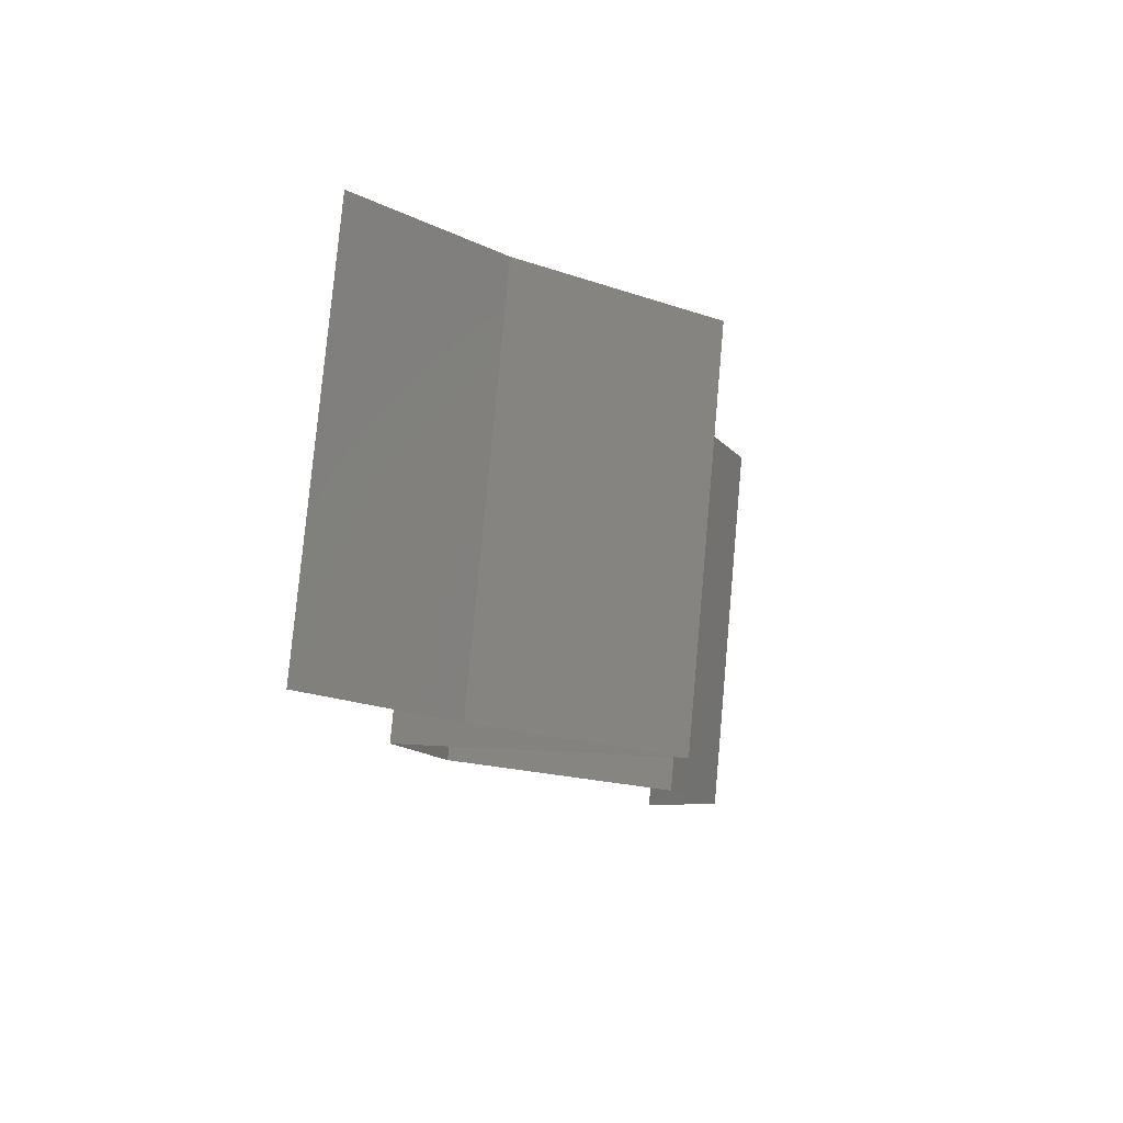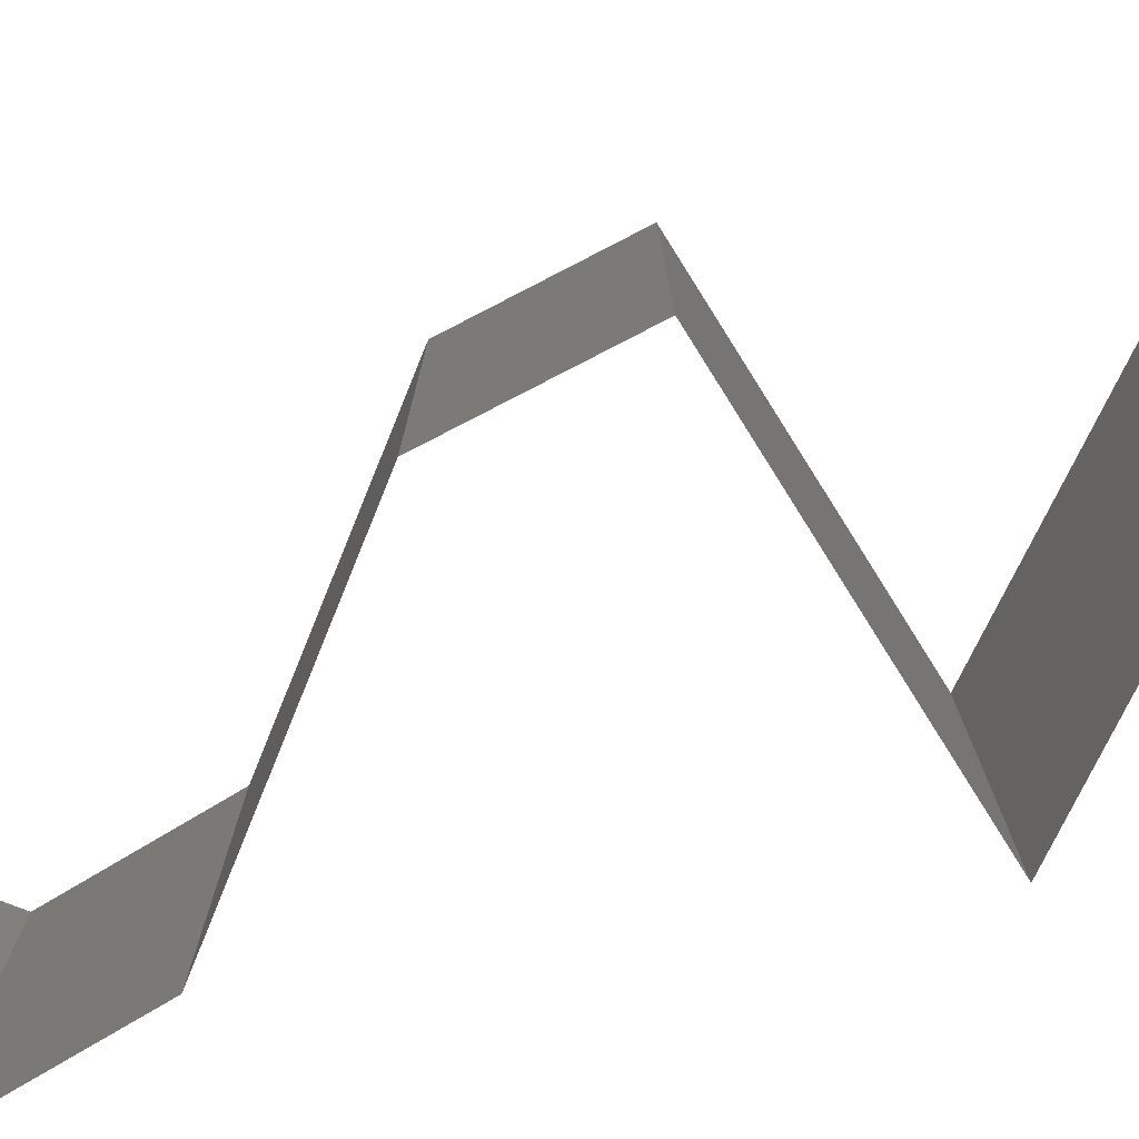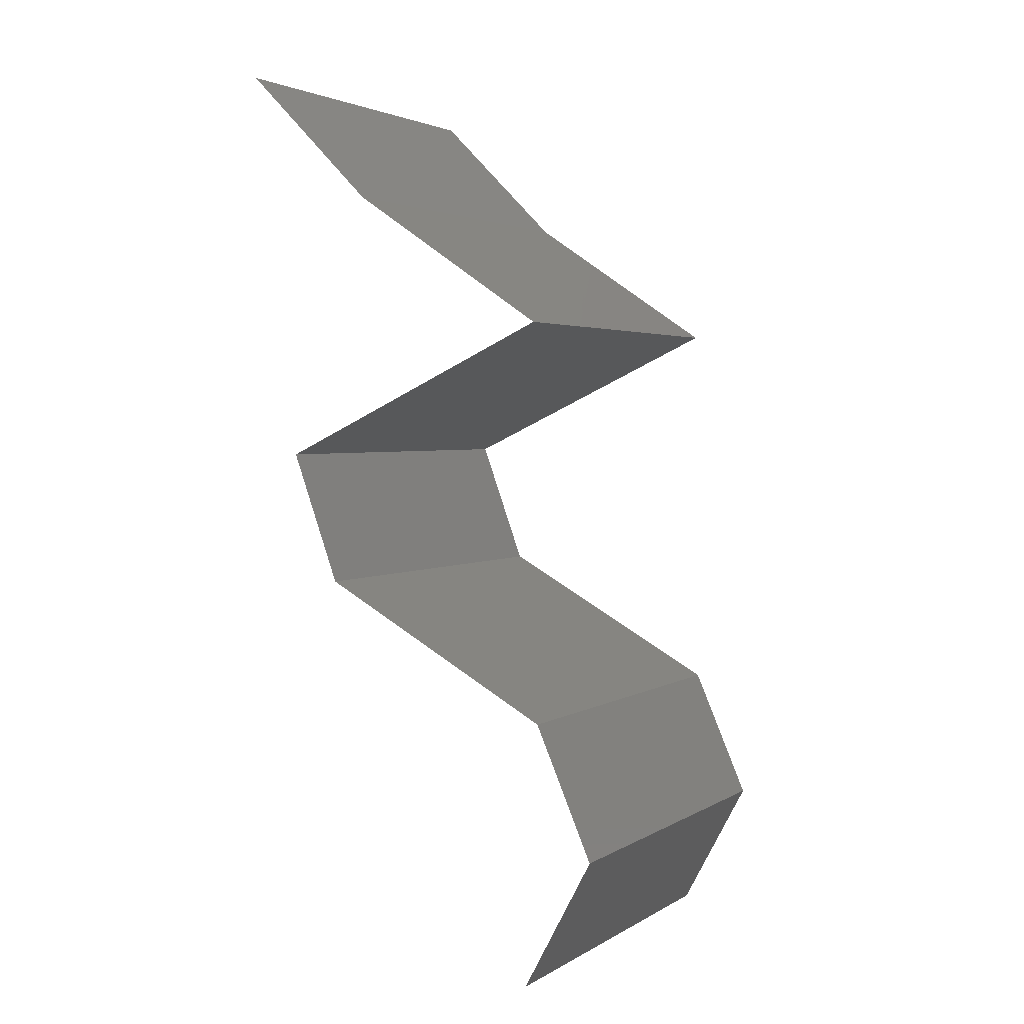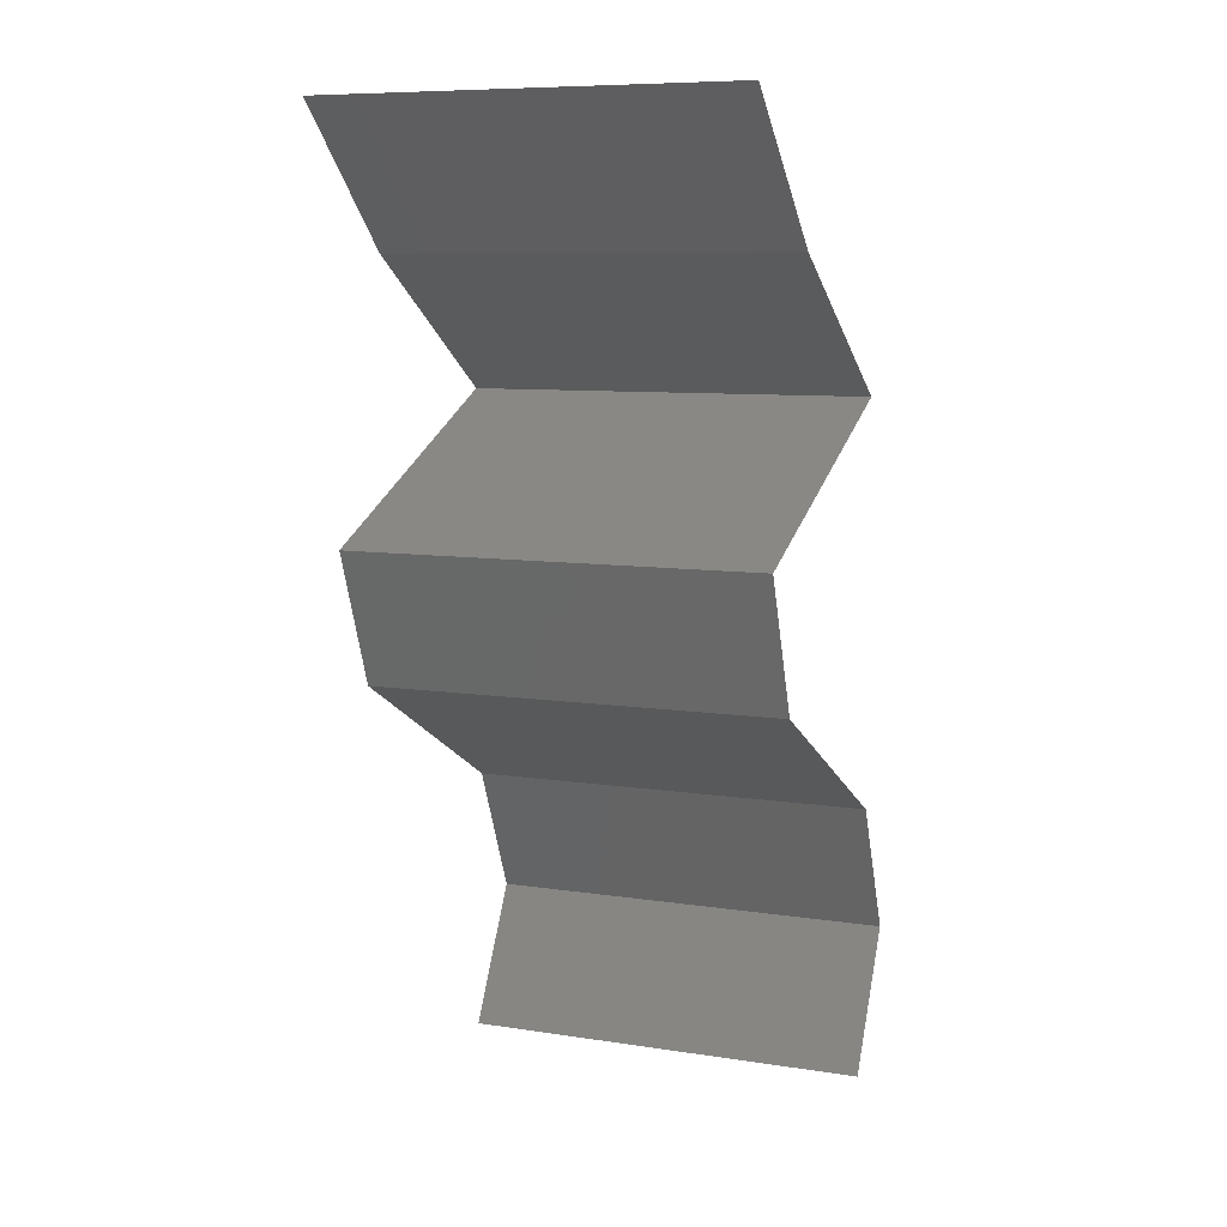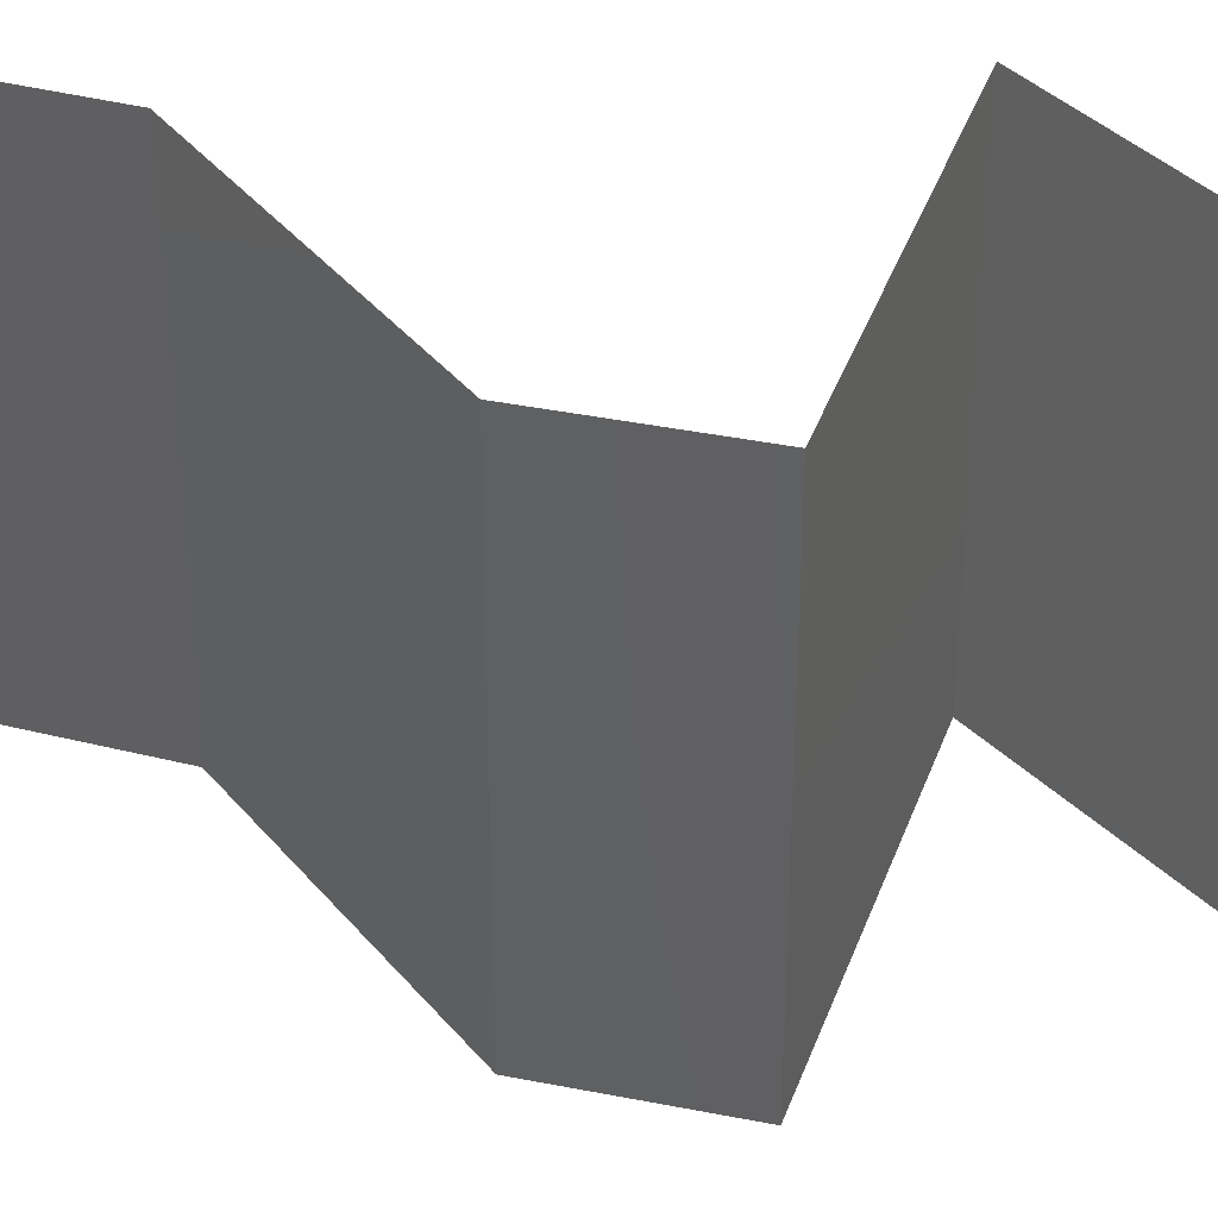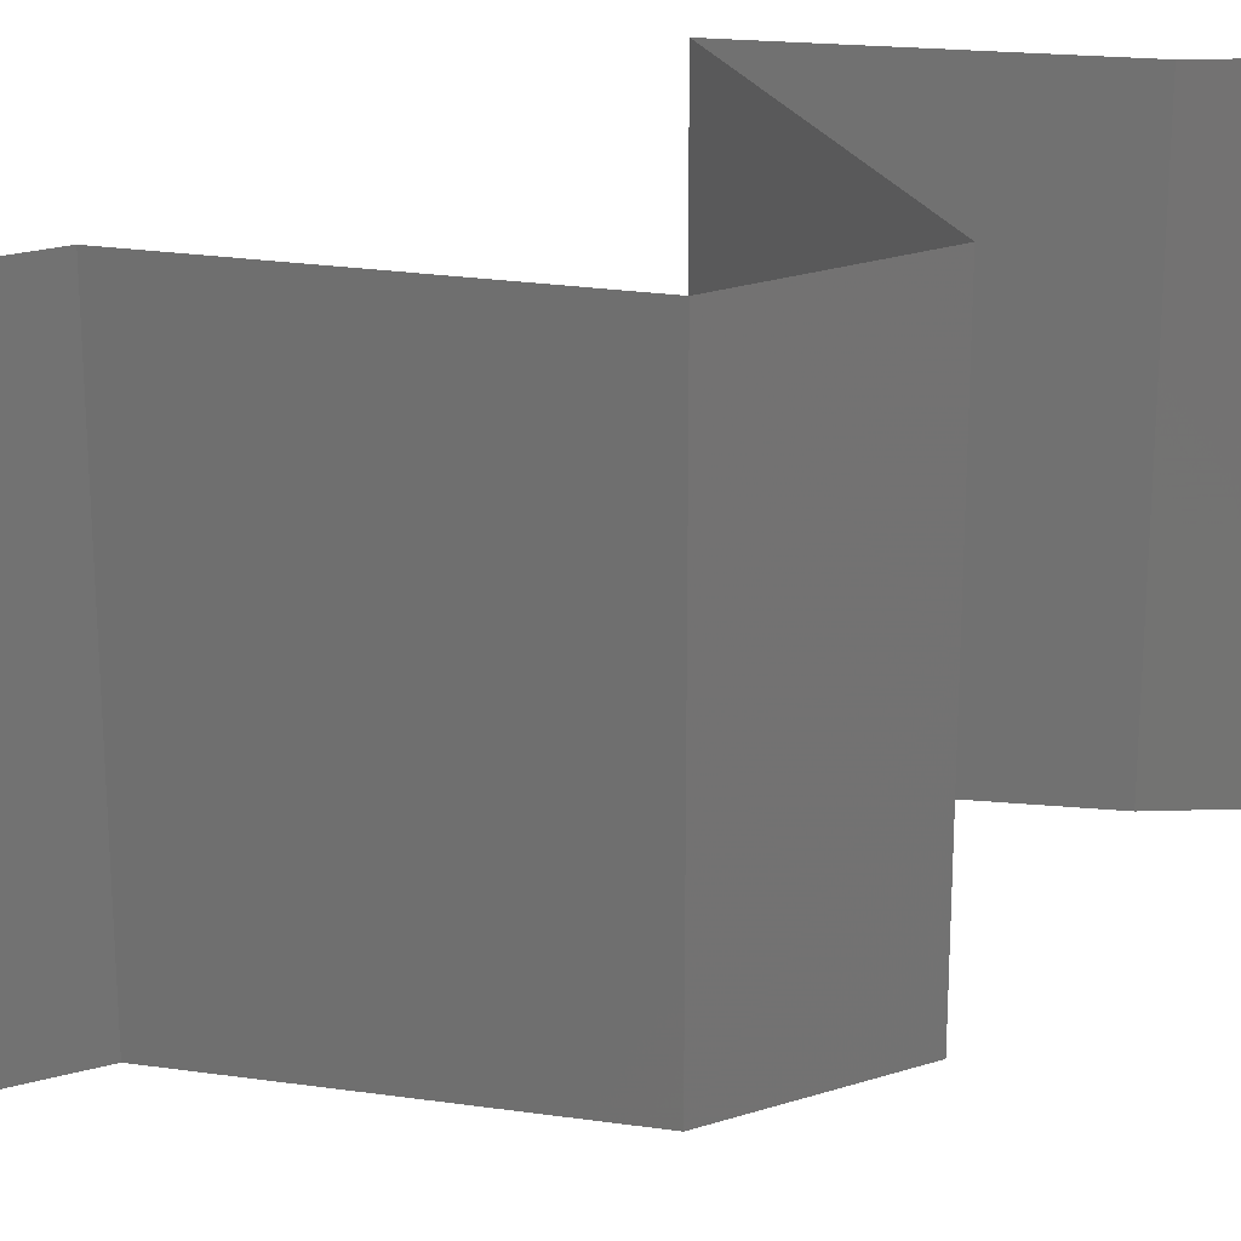
<metadata>
{"format":"stl","ext":"stl","renderer":"f3d","projection":"perspective","resolution":1024,"background":"white","views":[{"elev":79.5,"azim":-174.8,"up":"+Y"},{"elev":-79.4,"azim":97.0,"up":"+Z"},{"elev":2.8,"azim":-151.8,"up":"+Y"},{"elev":8.6,"azim":112.7,"up":"+Y"},{"elev":40.1,"azim":83.6,"up":"+Z"},{"elev":25.2,"azim":42.2,"up":"+Z"}]}
</metadata>
<code>
# stl→obj: 41 verts, 58 faces
v 0.03787 0.05145 0.02
v 0.03787 0.05145 0.01
v 0.03465 0.04823 0.015
v 0.03142 0.04502 0
v 0.03142 0.04502 0.01
v 0.03465 0.04823 0.005
v 0.03787 0.05145 0
v 0.03142 0.04502 0.02
v 0.02181 0.03859 0
v 0.02661 0.0418 0.005729
v 0.02181 0.03859 0.02
v 0.02661 0.0418 0.01432
v 0.02181 0.03859 0.01
v 0.03552 0.03215 0.02
v 0.02866 0.03537 0.02
v 0.02856 0.03542 0.01237
v 0.03552 0.03215 0.01
v 0.03552 0.03215 0
v 0.03072 0.03441 0.00536
v 0.026 0.03662 0.005389
v 0.02866 0.03537 0
v 0.03314 0.02572 0.01
v 0.03433 0.02894 0.015
v 0.03314 0.02572 0
v 0.03433 0.02894 0.005
v 0.03314 0.02572 0.02
v 0.02157 0.01929 0.01
v 0.02736 0.02251 0.02
v 0.02736 0.02251 0
v 0.02157 0.01929 0
v 0.02157 0.01929 0.02
v 0.01877 0.01286 0.02
v 0.02017 0.01608 0.015
v 0.01877 0.01286 0.01
v 0.02017 0.01608 0.005
v 0.01877 0.01286 0
v 0.02221 0.006431 0.01
v 0.02049 0.009646 0.005
v 0.02049 0.009646 0.015
v 0.02221 0.006431 0.02
v 0.02221 0.006431 0
f 1 2 3
f 4 5 6
f 2 7 6
f 5 8 3
f 5 2 6
f 8 1 3
f 2 5 3
f 7 4 6
f 4 9 10
f 11 8 12
f 10 13 12
f 5 10 12
f 8 5 12
f 9 13 10
f 5 4 10
f 13 11 12
f 14 15 16
f 15 11 16
f 11 13 16
f 17 14 16
f 18 17 19
f 13 9 20
f 21 18 19
f 9 21 20
f 19 16 20
f 21 19 20
f 16 13 20
f 19 17 16
f 17 22 23
f 18 24 25
f 26 14 23
f 22 17 25
f 17 18 25
f 14 17 23
f 24 22 25
f 22 26 23
f 27 28 22
f 29 27 22
f 29 22 24
f 22 28 26
f 27 29 30
f 28 27 31
f 32 31 33
f 34 27 35
f 30 36 35
f 27 34 33
f 27 30 35
f 31 27 33
f 36 34 35
f 34 32 33
f 37 34 38
f 34 37 39
f 40 32 39
f 36 41 38
f 34 36 38
f 32 34 39
f 41 37 38
f 37 40 39

</code>
